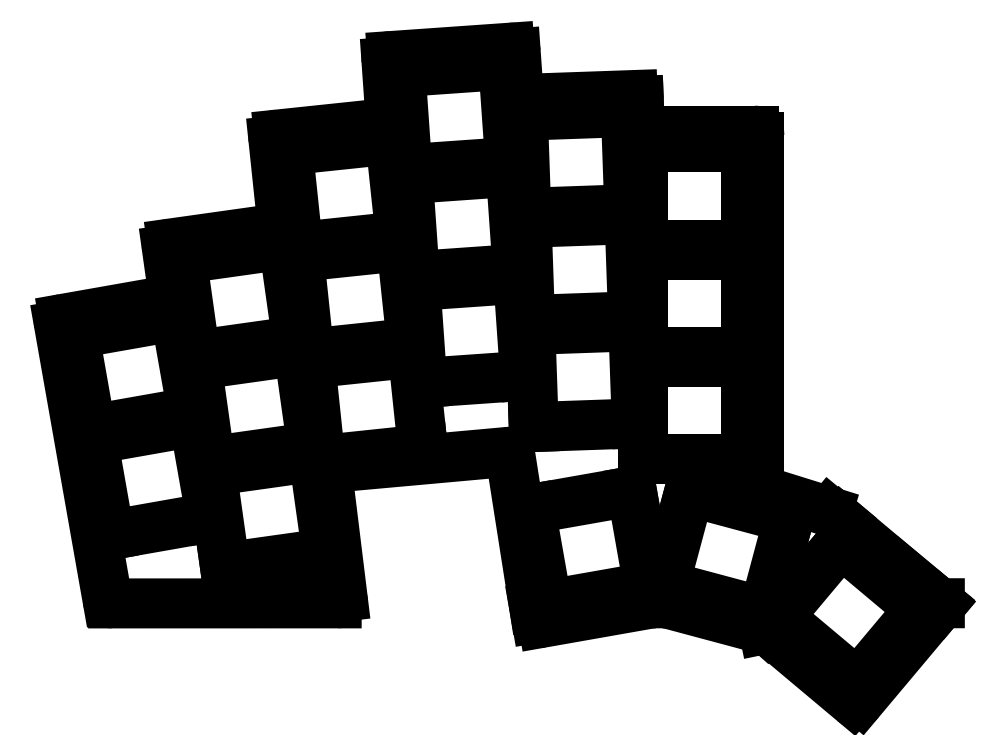
<metadata>
{"format":"dxf","ext":"dxf","renderer":"ezdxf+matplotlib","layout":"modelspace","background":"white","min_lineweight":24,"dpi":150}
</metadata>
<code>
0
SECTION
2
ENTITIES
0
LINE
8
0
10
-18.91
20
43.88
11
-10.73
21
-2.482
0
LINE
8
0
10
79.85
20
76.98
11
99.01
21
76.98
0
LINE
8
0
10
100
20
16.72
11
100
21
75.98
0
LINE
8
0
10
100.7
20
15.76
11
111.6
21
12.37
0
LINE
8
0
10
111.9
20
12.18
11
113.9
21
10.57
0
LINE
8
0
10
124
20
2.22
11
130.6
21
-3.278
0
LINE
8
0
10
130.6
20
-3.278
11
130.5
21
-3.278
0
LINE
8
0
10
28.22
20
-3.3
11
-9.747
21
-3.308
0
LINE
8
0
10
84.09
20
-3.288
11
81.95
21
-3.289
0
LINE
8
0
10
61.74
20
-3.851
11
62.08
21
-5.762
0
LINE
8
0
10
63.24
20
-6.573
11
81.78
21
-3.304
0
LINE
8
0
10
84.35
20
-3.322
11
100.7
21
-7.705
0
LINE
8
0
10
100.7
20
-7.705
11
101.2
21
-7.609
0
LINE
8
0
10
101.2
20
-7.609
11
101.2
21
-7.629
0
LINE
8
0
10
101.2
20
-7.629
11
115.8
21
-19.86
0
LINE
8
0
10
117.2
20
-19.74
11
130.8
21
-3.498
0
LINE
8
0
10
114
20
10.64
11
124
21
2.225
0
LINE
8
0
10
130.5
20
-3.278
11
130.8
21
-3.498
0
LINE
8
0
10
113.9
20
10.57
11
114
21
10.64
0
LINE
8
0
10
79.85
20
76.98
11
79.69
21
76.96
0
LINE
8
0
10
79.69
20
76.96
11
79.55
21
81.05
0
LINE
8
0
10
79.55
20
81.05
11
79.52
21
82.05
0
LINE
8
0
10
59.34
20
82.35
11
78.48
21
83.02
0
LINE
8
0
10
59.34
20
82.35
11
59.18
21
82.32
0
LINE
8
0
10
58.63
20
90.13
11
59.18
21
82.32
0
LINE
8
0
10
37.62
20
89.66
11
57.57
21
91.06
0
LINE
8
0
10
36.69
20
88.59
11
37.41
21
78.33
0
LINE
8
0
10
37.41
20
78.33
11
37.35
21
78.33
0
LINE
8
0
10
18.39
20
76.34
11
37.35
21
78.33
0
LINE
8
0
10
17.5
20
75.24
11
18.95
21
61.45
0
LINE
8
0
10
0.2731
20
57.85
11
18.09
21
60.35
0
LINE
8
0
10
-0.578
20
56.72
11
0.4651
21
49.29
0
LINE
8
0
10
-18.1
20
45.04
11
-0.3515
21
48.17
0
LINE
8
0
10
61.74
20
-3.832
11
57.76
21
21.52
0
LINE
8
0
10
56.69
20
22.37
11
27.56
21
19.73
0
LINE
8
0
10
26.66
20
18.61
11
29.21
21
-2.178
0
ARC
8
0
10
-9.747
20
-2.308
40
1
50
190
51
270
0
ARC
8
0
10
28.22
20
-2.3
40
1
50
270
51
7
0
ARC
8
0
10
27.65
20
18.74
40
1
50
95.16
51
187
0
ARC
8
0
10
56.78
20
21.37
40
1
50
8.915
51
95.16
0
ARC
8
0
10
62.73
20
-3.677
40
1
50
188.9
51
190
0
ARC
8
0
10
63.07
20
-5.588
40
1
50
190
51
280
0
ARC
8
0
10
81.96
20
-4.289
40
1
50
90.01
51
100
0
ARC
8
0
10
84.09
20
-4.288
40
1
50
75
51
90.01
0
ARC
8
0
10
116.4
20
-19.1
40
1
50
230
51
320
0
ARC
8
0
10
124.6
20
2.991
40
1
50
230
51
230.4
0
ARC
8
0
10
111.3
20
11.41
40
1
50
50.43
51
72.68
0
ARC
8
0
10
101
20
16.72
40
1
50
180
51
252.7
0
ARC
8
0
10
99.01
20
75.98
40
1
50
0
51
90
0
ARC
8
0
10
78.52
20
82.02
40
1
50
2
51
92
0
ARC
8
0
10
57.64
20
90.06
40
1
50
4
51
94
0
ARC
8
0
10
37.69
20
88.66
40
1
50
94
51
184
0
ARC
8
0
10
18.49
20
75.34
40
1
50
96
51
186
0
ARC
8
0
10
17.95
20
61.34
40
1
50
278
51
6
0
ARC
8
0
10
0.4122
20
56.86
40
1
50
98
51
188
0
ARC
8
0
10
-0.5252
20
49.16
40
1
50
280
51
8
0
ARC
8
0
10
-17.92
20
44.06
40
1
50
100
51
190
0
LINE
8
0
10
-10.34
20
8.279
11
6.889
21
11.32
0
LINE
8
0
10
6.889
20
11.32
11
4.024
21
27.57
0
LINE
8
0
10
4.024
20
27.57
11
-13.21
21
24.53
0
LINE
8
0
10
-13.21
20
24.53
11
-10.34
21
8.279
0
LINE
8
0
10
-13.51
20
26.2
11
3.729
21
29.24
0
LINE
8
0
10
3.729
20
29.24
11
0.8637
21
45.49
0
LINE
8
0
10
0.8637
20
45.49
11
-16.37
21
42.45
0
LINE
8
0
10
-16.37
20
42.45
11
-13.51
21
26.2
0
LINE
8
0
10
9.27
20
2.813
11
26.6
21
5.248
0
LINE
8
0
10
26.6
20
5.248
11
24.3
21
21.59
0
LINE
8
0
10
24.3
20
21.59
11
6.973
21
19.15
0
LINE
8
0
10
6.973
20
19.15
11
9.27
21
2.813
0
LINE
8
0
10
6.737
20
20.84
11
24.07
21
23.27
0
LINE
8
0
10
24.07
20
23.27
11
21.77
21
39.61
0
LINE
8
0
10
21.77
20
39.61
11
4.44
21
37.18
0
LINE
8
0
10
4.44
20
37.18
11
6.737
21
20.84
0
LINE
8
0
10
4.204
20
38.86
11
21.53
21
41.29
0
LINE
8
0
10
21.53
20
41.29
11
19.24
21
57.63
0
LINE
8
0
10
19.24
20
57.63
11
1.908
21
55.2
0
LINE
8
0
10
1.908
20
55.2
11
4.204
21
38.86
0
LINE
8
0
10
25.46
20
21.02
11
42.86
21
22.85
0
LINE
8
0
10
42.86
20
22.85
11
41.14
21
39.26
0
LINE
8
0
10
41.14
20
39.26
11
23.74
21
37.43
0
LINE
8
0
10
23.74
20
37.43
11
25.46
21
21.02
0
LINE
8
0
10
23.56
20
39.12
11
40.96
21
40.95
0
LINE
8
0
10
40.96
20
40.95
11
39.24
21
57.36
0
LINE
8
0
10
39.24
20
57.36
11
21.83
21
55.53
0
LINE
8
0
10
21.83
20
55.53
11
23.56
21
39.12
0
LINE
8
0
10
21.66
20
57.22
11
39.06
21
59.05
0
LINE
8
0
10
39.06
20
59.05
11
37.33
21
75.46
0
LINE
8
0
10
37.33
20
75.46
11
19.93
21
73.63
0
LINE
8
0
10
19.93
20
73.63
11
21.66
21
57.22
0
LINE
8
0
10
42.75
20
34.13
11
60.21
21
35.35
0
LINE
8
0
10
60.21
20
35.35
11
59.06
21
51.81
0
LINE
8
0
10
59.06
20
51.81
11
41.6
21
50.59
0
LINE
8
0
10
41.6
20
50.59
11
42.75
21
34.13
0
LINE
8
0
10
41.48
20
52.29
11
58.94
21
53.51
0
LINE
8
0
10
58.94
20
53.51
11
57.79
21
69.97
0
LINE
8
0
10
57.79
20
69.97
11
40.33
21
68.75
0
LINE
8
0
10
40.33
20
68.75
11
41.48
21
52.29
0
LINE
8
0
10
40.21
20
70.44
11
57.67
21
71.67
0
LINE
8
0
10
57.67
20
71.67
11
56.52
21
88.13
0
LINE
8
0
10
56.52
20
88.13
11
39.06
21
86.9
0
LINE
8
0
10
39.06
20
86.9
11
40.21
21
70.44
0
LINE
8
0
10
61.69
20
26.65
11
79.18
21
27.26
0
LINE
8
0
10
79.18
20
27.26
11
78.6
21
43.75
0
LINE
8
0
10
78.6
20
43.75
11
61.11
21
43.14
0
LINE
8
0
10
61.11
20
43.14
11
61.69
21
26.65
0
LINE
8
0
10
61.05
20
44.84
11
78.54
21
45.45
0
LINE
8
0
10
78.54
20
45.45
11
77.97
21
61.94
0
LINE
8
0
10
77.97
20
61.94
11
60.48
21
61.33
0
LINE
8
0
10
60.48
20
61.33
11
61.05
21
44.84
0
LINE
8
0
10
60.42
20
63.02
11
77.91
21
63.64
0
LINE
8
0
10
77.91
20
63.64
11
77.33
21
80.12
0
LINE
8
0
10
77.33
20
80.12
11
59.84
21
79.51
0
LINE
8
0
10
59.84
20
79.51
11
60.42
21
63.02
0
LINE
8
0
10
80.26
20
21.23
11
97.76
21
21.23
0
LINE
8
0
10
97.76
20
21.23
11
97.76
21
37.73
0
LINE
8
0
10
97.76
20
37.73
11
80.26
21
37.73
0
LINE
8
0
10
80.26
20
37.73
11
80.26
21
21.23
0
LINE
8
0
10
80.26
20
39.43
11
97.76
21
39.43
0
LINE
8
0
10
97.76
20
39.43
11
97.76
21
55.93
0
LINE
8
0
10
97.76
20
55.93
11
80.26
21
55.93
0
LINE
8
0
10
80.26
20
55.93
11
80.26
21
39.43
0
LINE
8
0
10
80.26
20
57.63
11
97.76
21
57.63
0
LINE
8
0
10
97.76
20
57.63
11
97.76
21
74.13
0
LINE
8
0
10
97.76
20
74.13
11
80.26
21
74.13
0
LINE
8
0
10
80.26
20
74.13
11
80.26
21
57.63
0
LINE
8
0
10
63.98
20
-3.55
11
81.21
21
-0.5107
0
LINE
8
0
10
81.21
20
-0.5107
11
78.35
21
15.74
0
LINE
8
0
10
78.35
20
15.74
11
61.11
21
12.7
0
LINE
8
0
10
61.11
20
12.7
11
63.98
21
-3.55
0
LINE
8
0
10
83.84
20
-0.2355
11
100.7
21
-4.765
0
LINE
8
0
10
100.7
20
-4.765
11
105
21
11.17
0
LINE
8
0
10
105
20
11.17
11
88.11
21
15.7
0
LINE
8
0
10
88.11
20
15.7
11
83.84
21
-0.2355
0
LINE
8
0
10
103.2
20
-5.626
11
116.6
21
-16.87
0
LINE
8
0
10
116.6
20
-16.87
11
127.3
21
-4.235
0
LINE
8
0
10
127.3
20
-4.235
11
113.8
21
7.014
0
LINE
8
0
10
113.8
20
7.014
11
103.2
21
-5.626
0
ENDSEC
0
EOF

</code>
